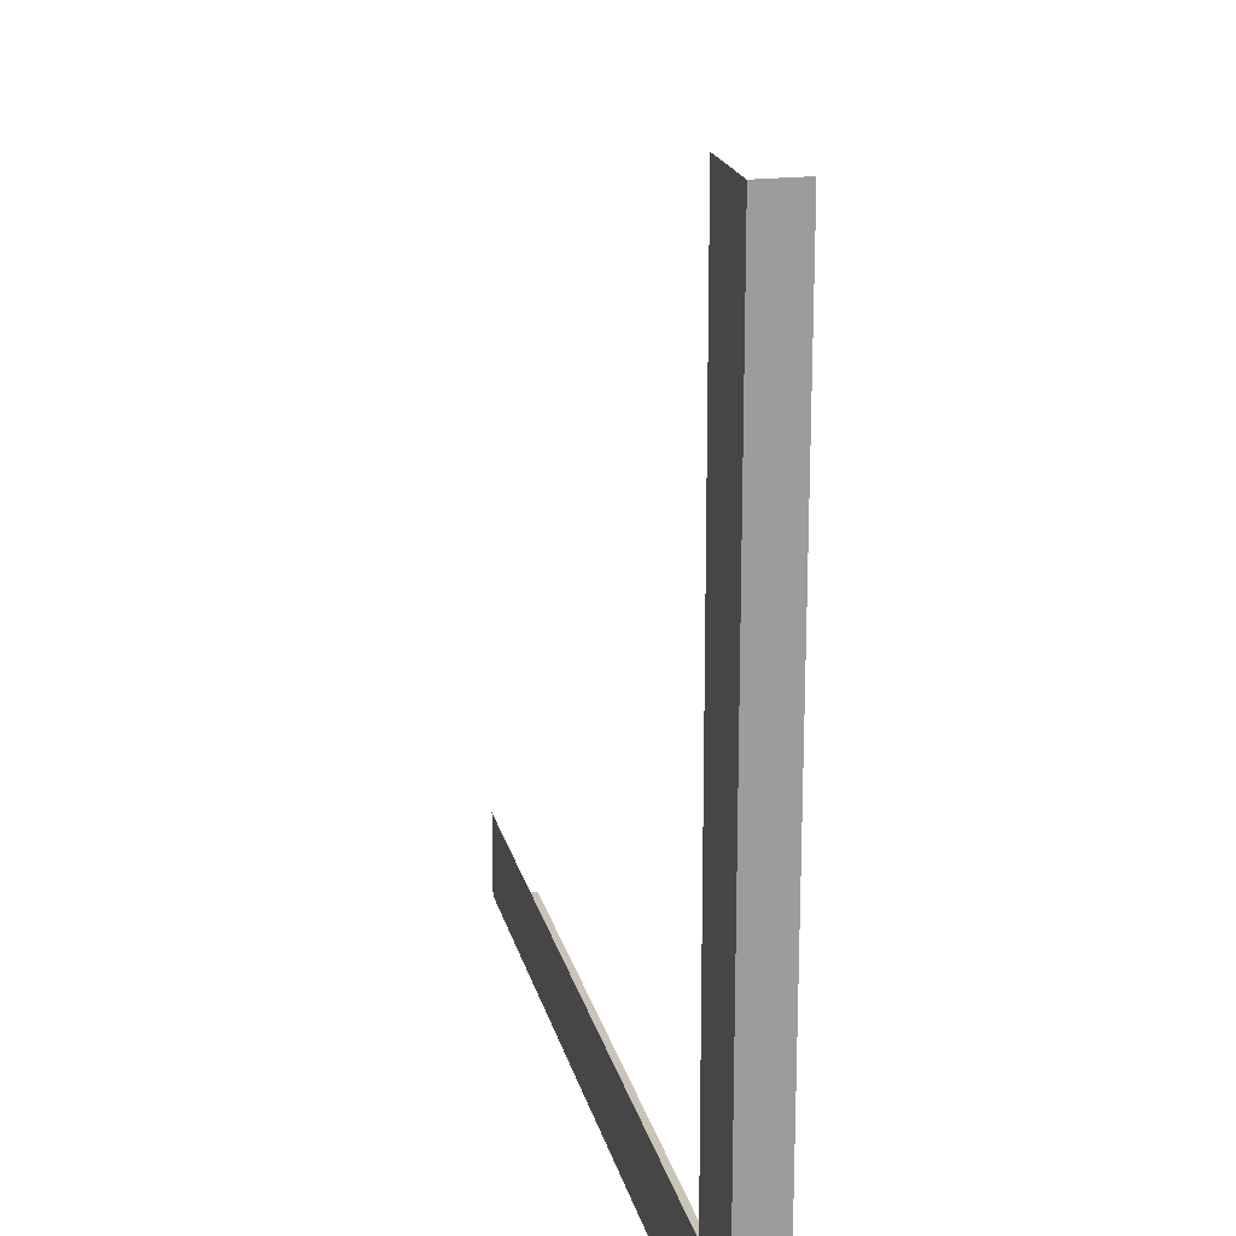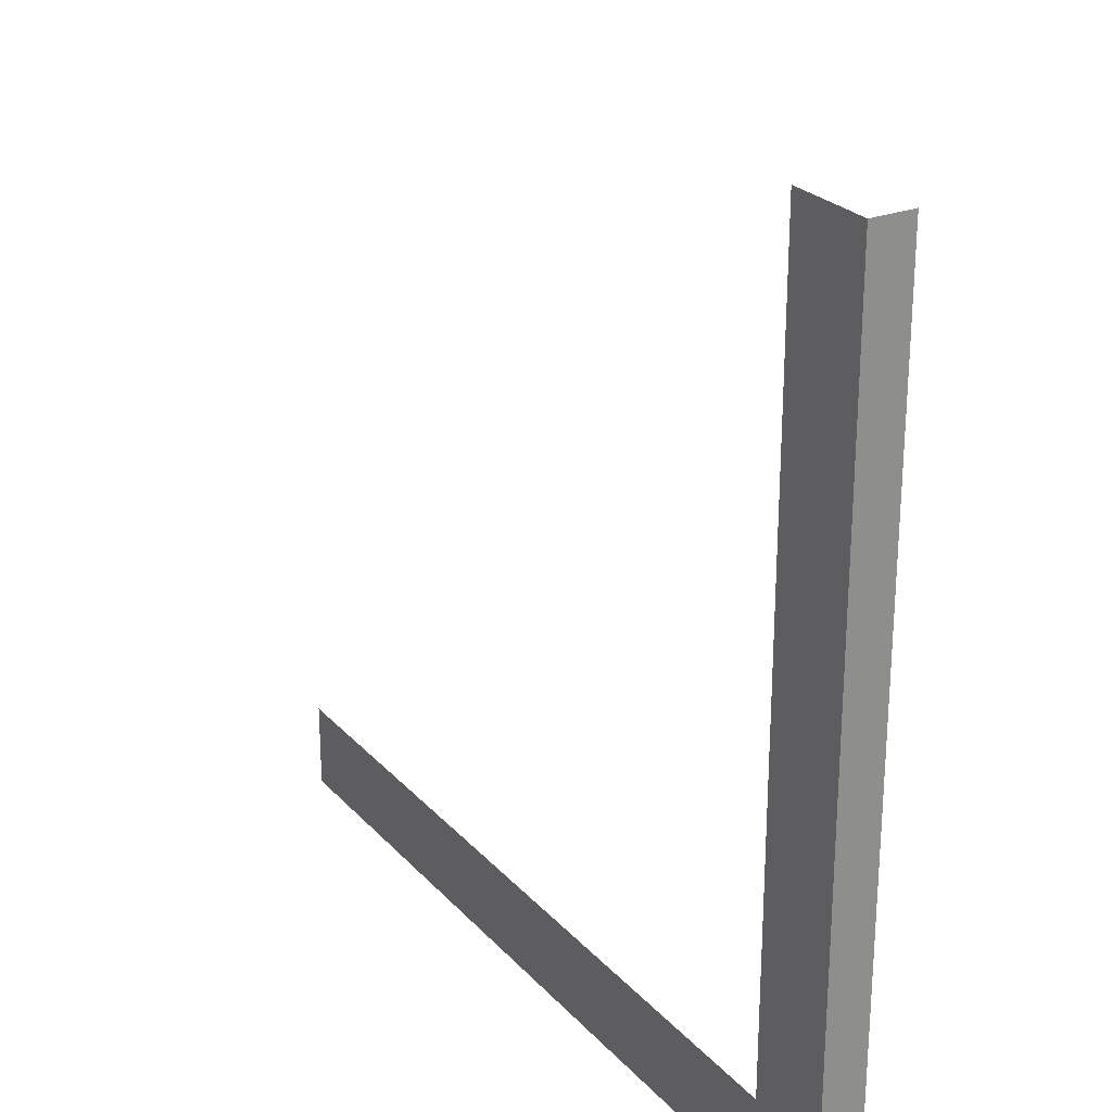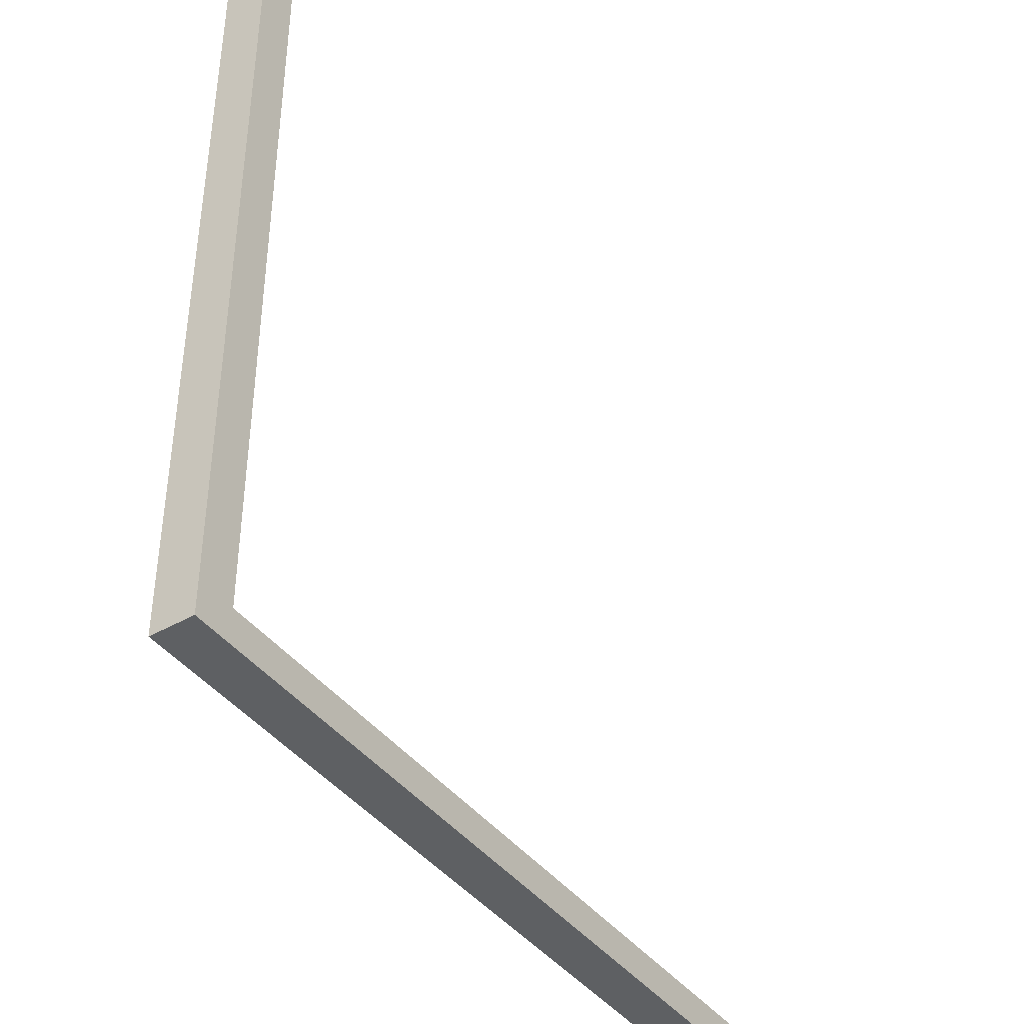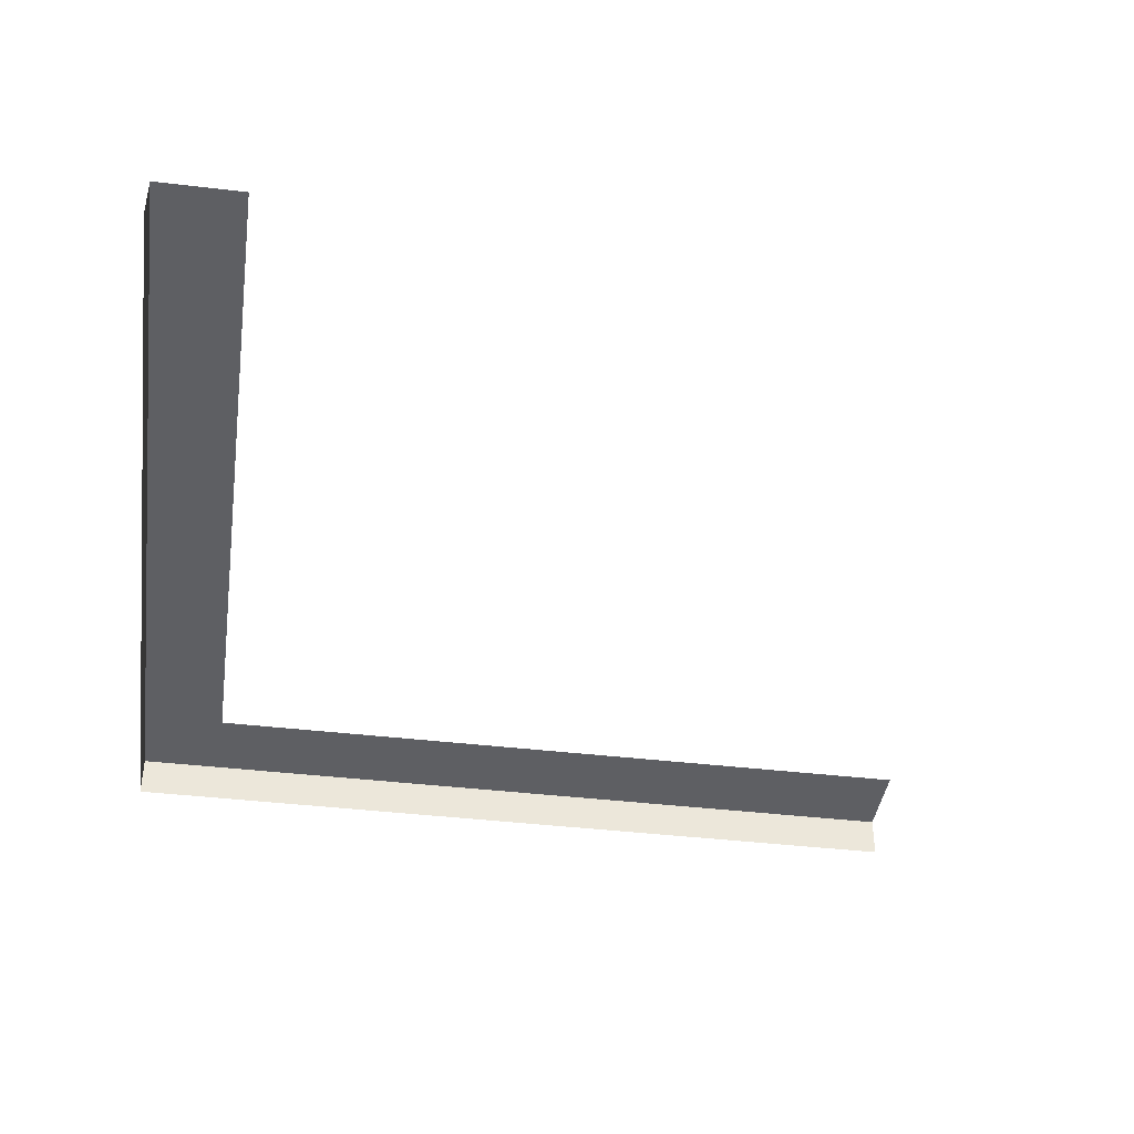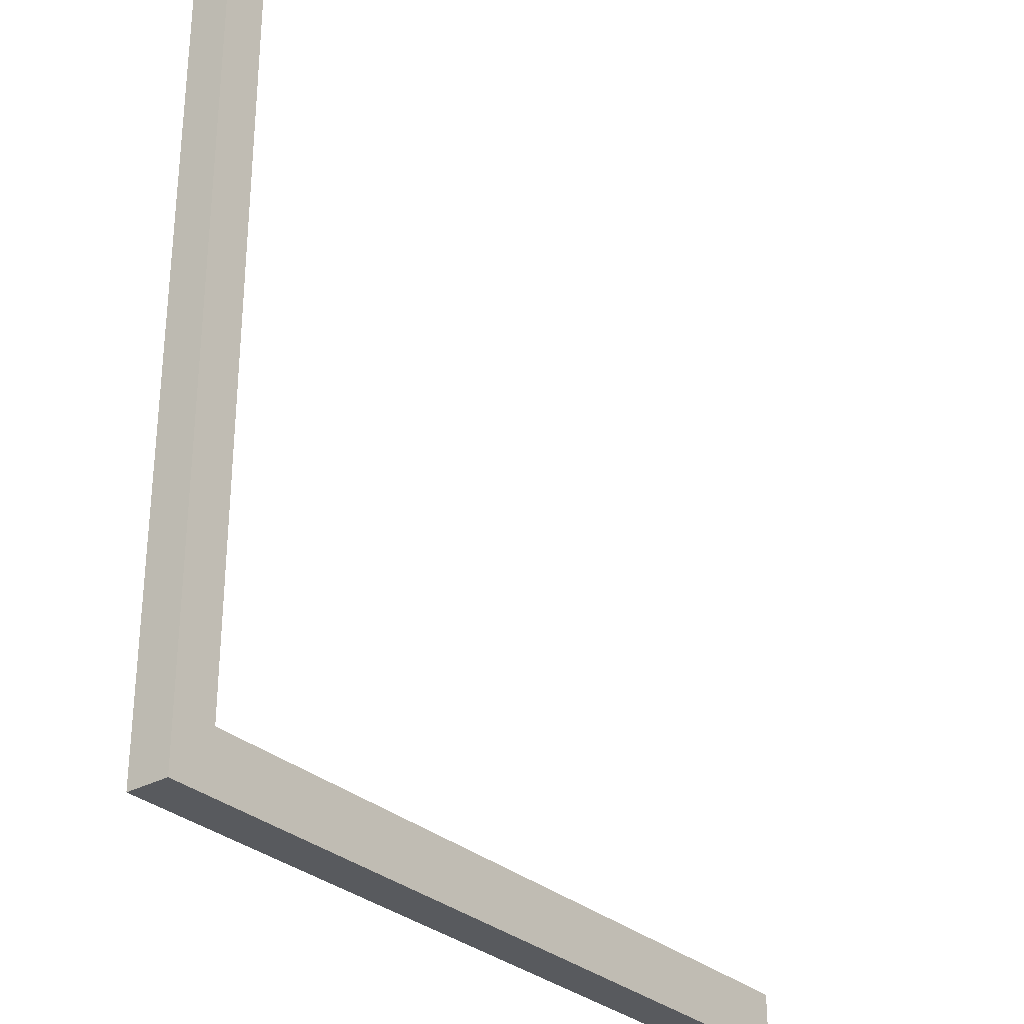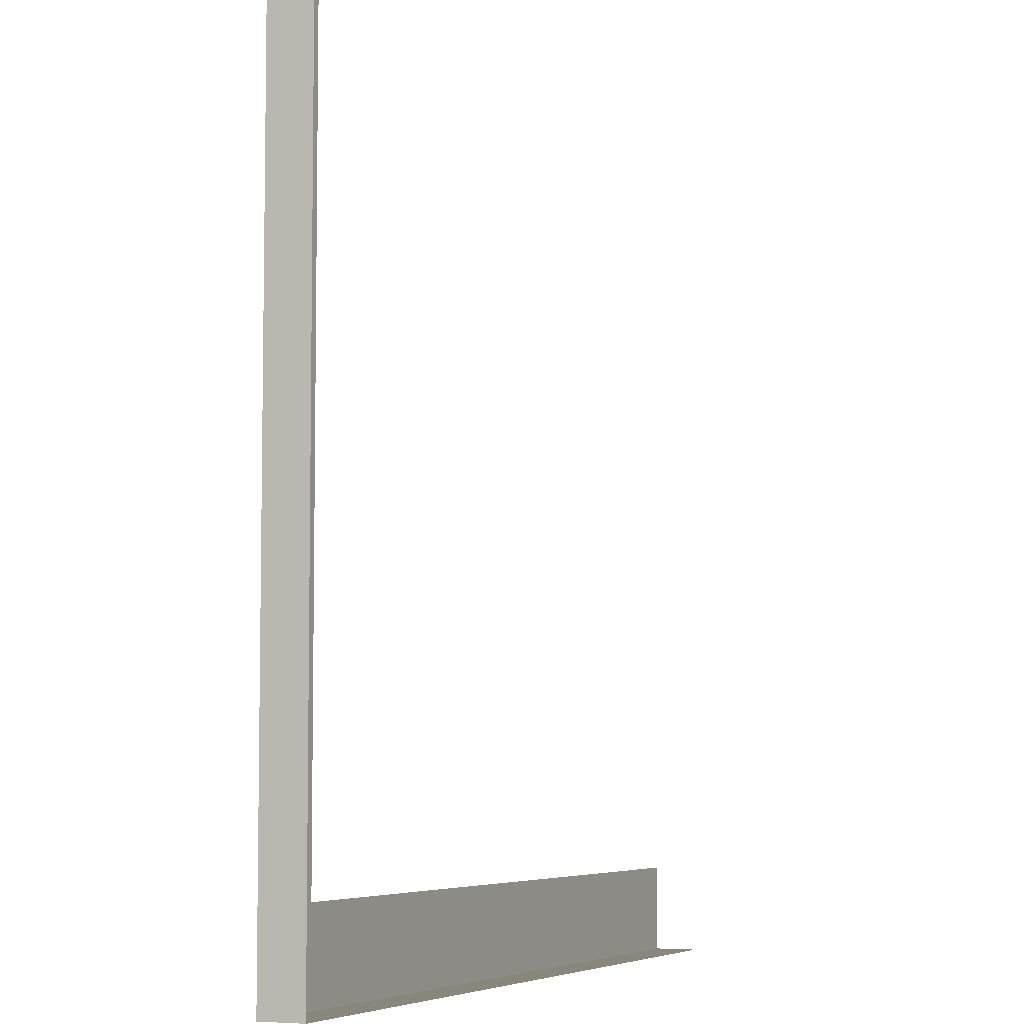
<metadata>
{"format":"obj","ext":"obj","renderer":"f3d","projection":"perspective","resolution":1024,"background":"white","views":[{"elev":19.9,"azim":-103.1,"up":"+Z"},{"elev":25.6,"azim":-121.7,"up":"+Z"},{"elev":-42.1,"azim":-55.6,"up":"+Z"},{"elev":-41.2,"azim":-8.2,"up":"+Y"},{"elev":-30.5,"azim":-51.7,"up":"+Z"},{"elev":-5.8,"azim":-65.9,"up":"+Z"}]}
</metadata>
<code>
o Outer_Corner_Roof_Wall_Inner_Corner
v 0 0.95 1
v 1 0.95 0
v 0.1 1 1
v 0 1 1
v 1 1 0
v 1 1 0.1
v 0 0.95 0
v 0 1 0
v 0.1 1 0.1
f 8 2 7
f 9 5 8
f 4 9 8
f 4 7 1
f 8 5 2
f 9 6 5
f 4 3 9
f 4 8 7

</code>
